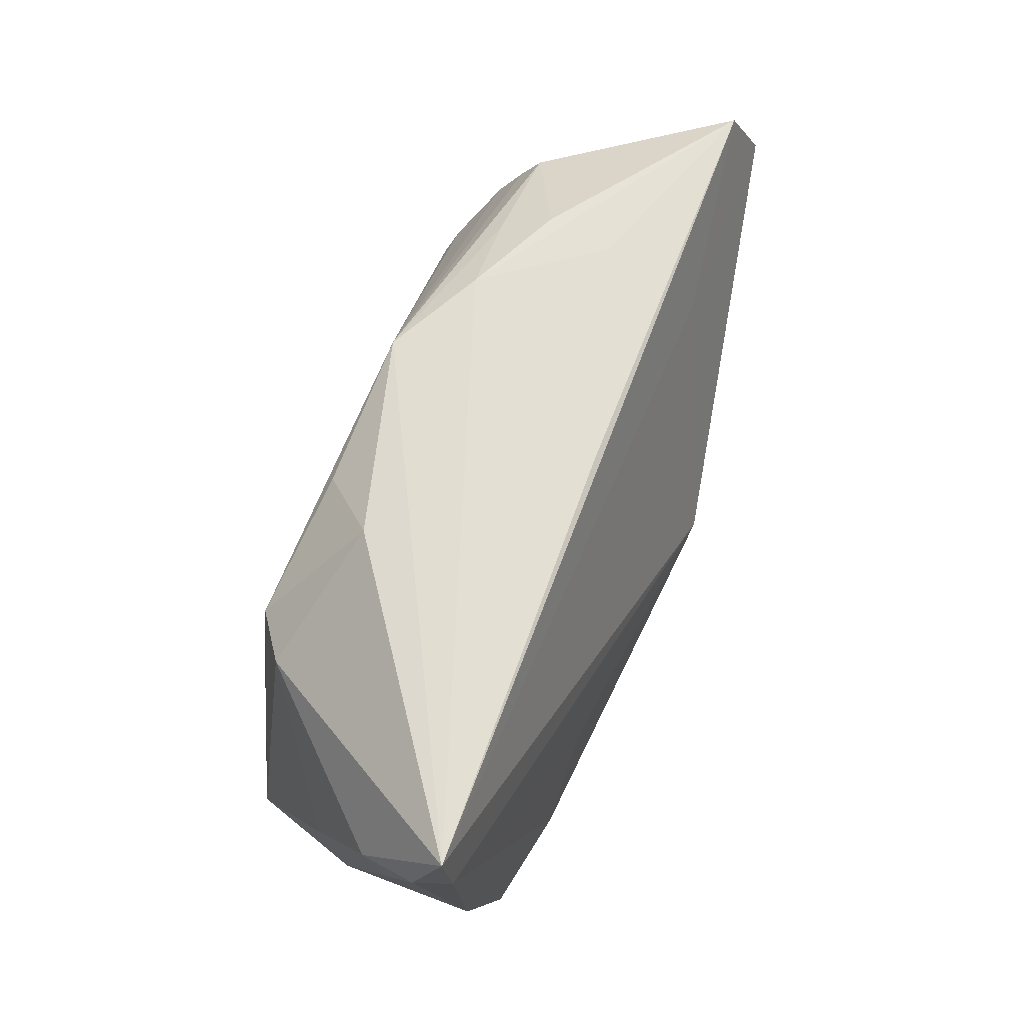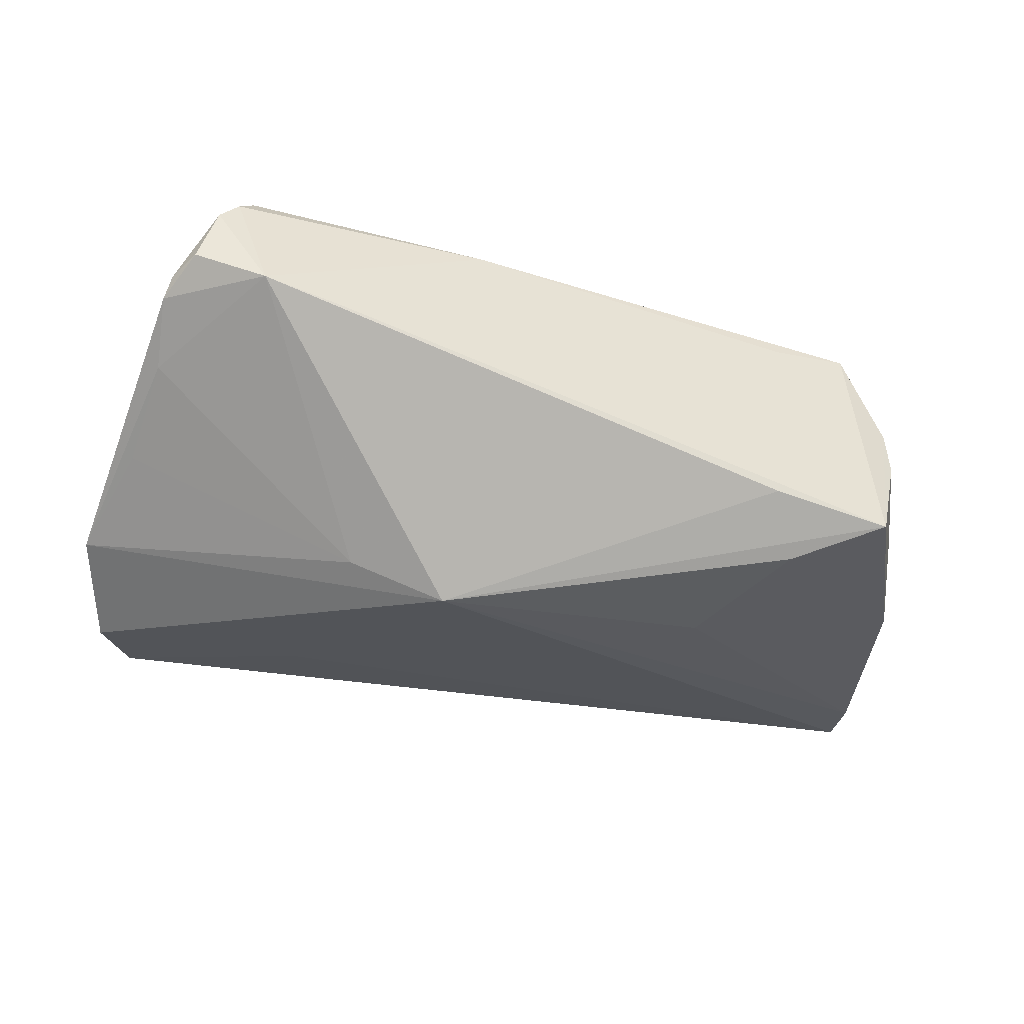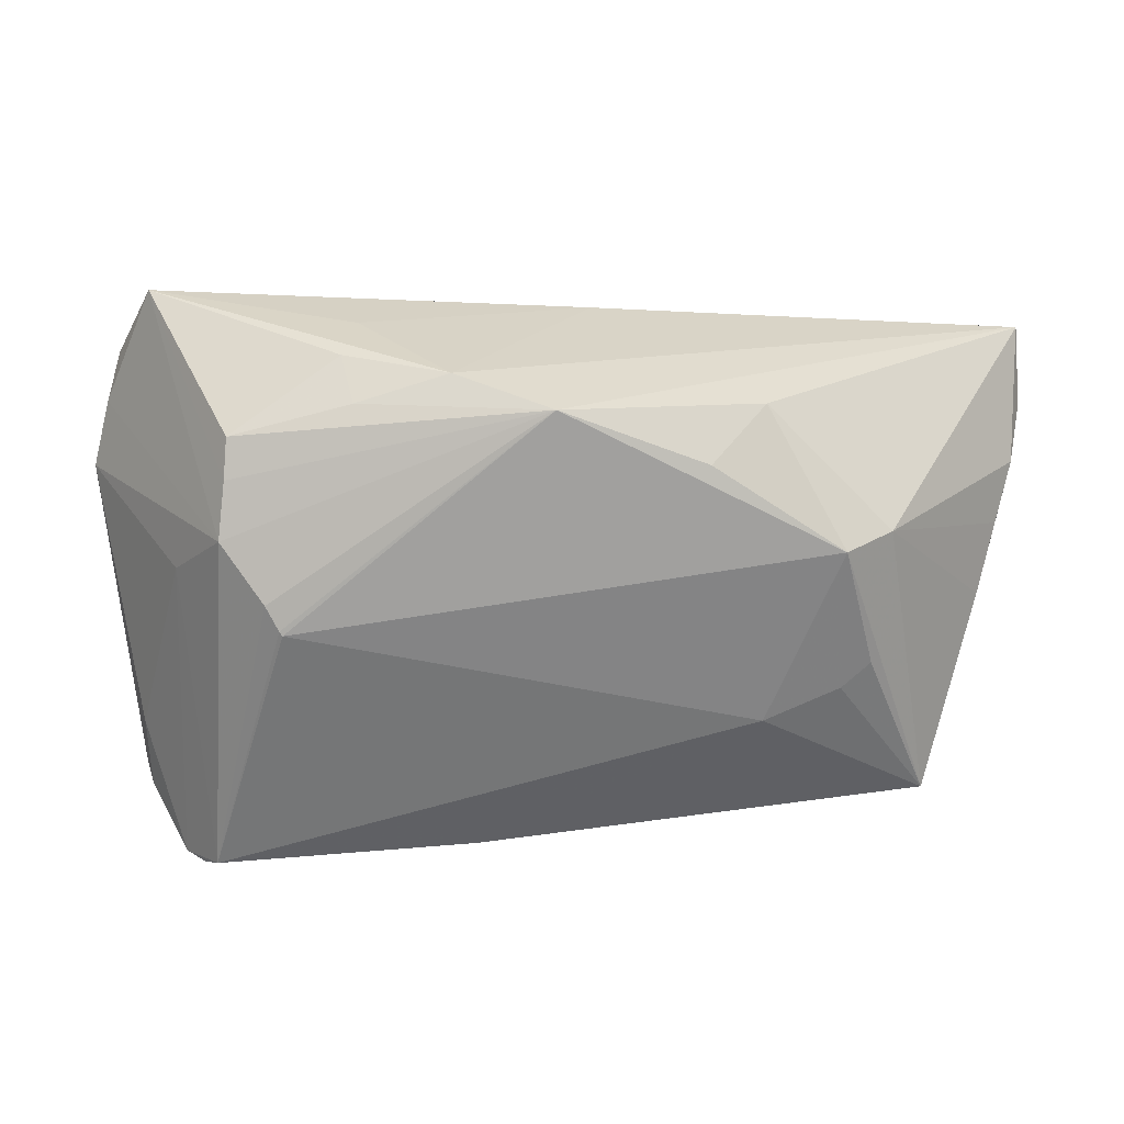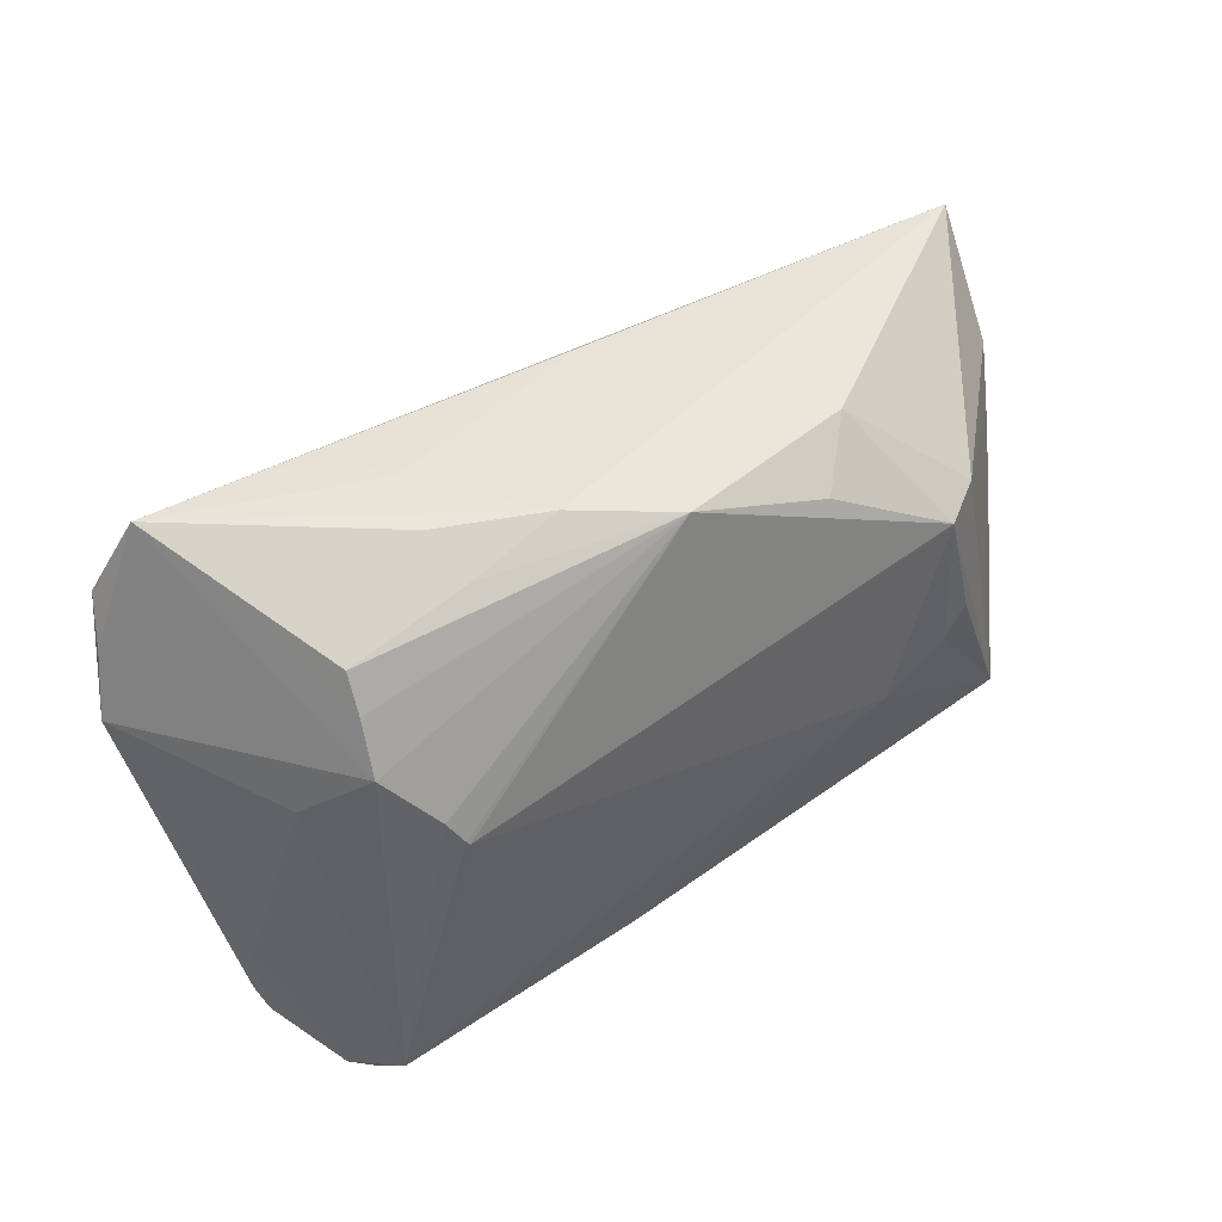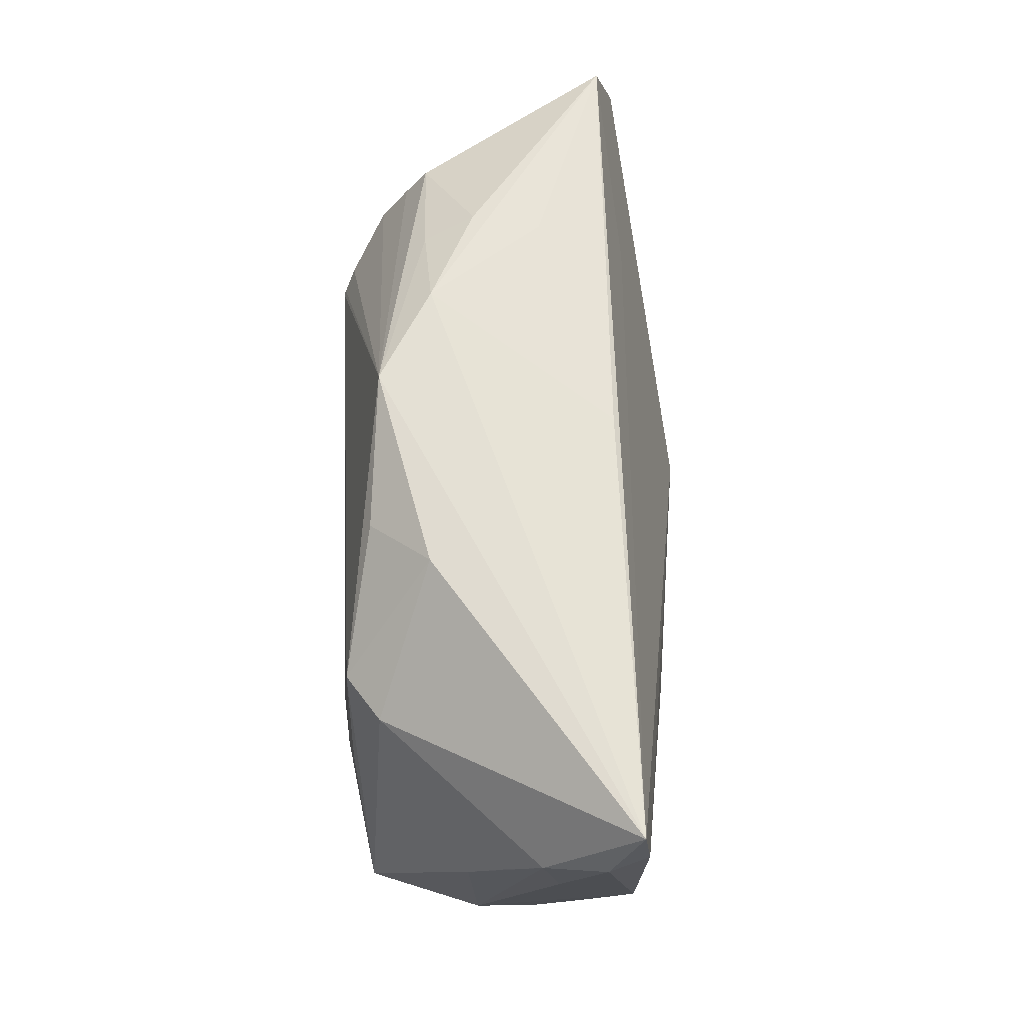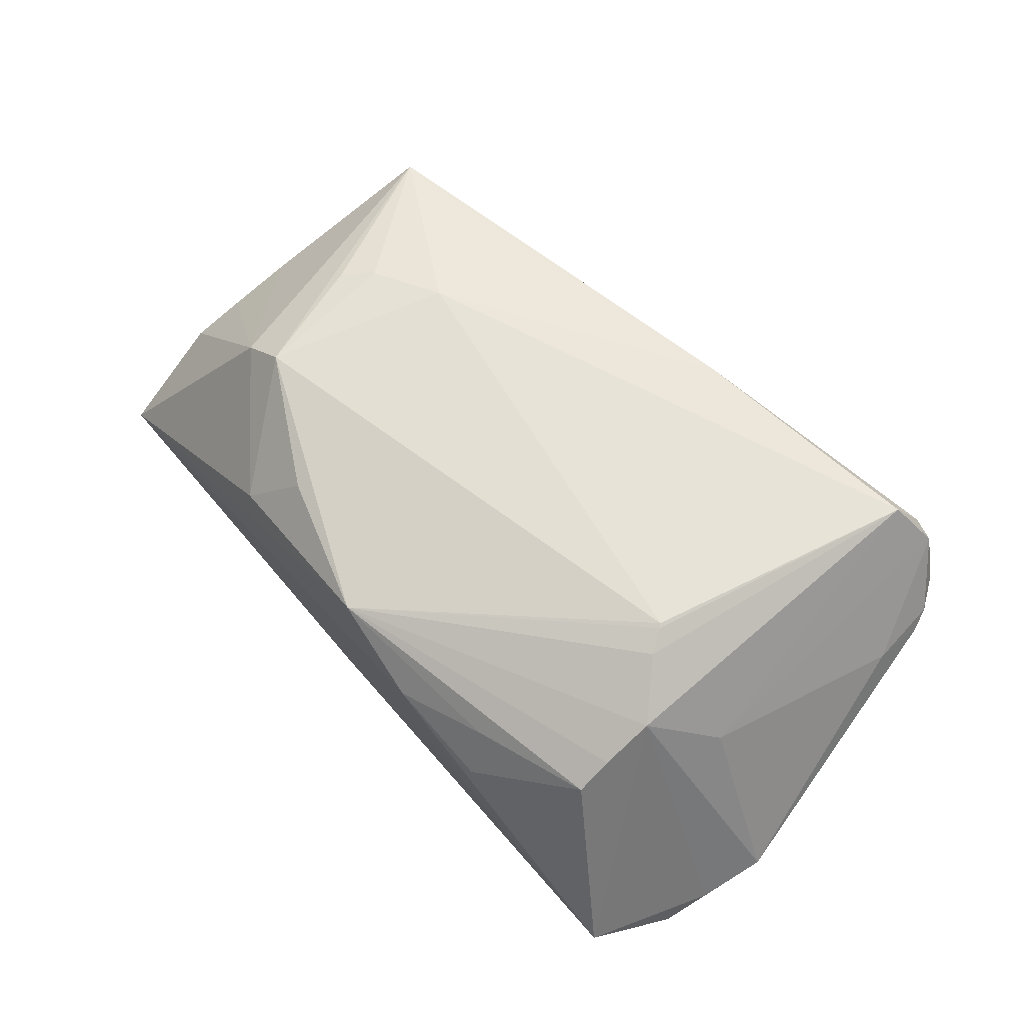
<metadata>
{"format":"obj","ext":"obj","renderer":"f3d","projection":"perspective","resolution":1024,"background":"white","views":[{"elev":61.4,"azim":111.0,"up":"+Y"},{"elev":-37.1,"azim":-15.0,"up":"+Z"},{"elev":33.5,"azim":-2.8,"up":"+Y"},{"elev":48.2,"azim":-34.1,"up":"+Y"},{"elev":59.2,"azim":88.6,"up":"+Y"},{"elev":62.1,"azim":-134.2,"up":"+Z"}]}
</metadata>
<code>
v -0.03362 0.006556 0.02161
v 0.05691 0.0116 -0.00396
v -0.05299 -0.02659 0.007445
v -0.04982 0.03285 -0.01452
v -0.02401 -0.007454 -0.02013
v -0.04664 0.007481 0.009018
v -0.05467 0.02309 -0.01709
v 0.04893 -0.02343 0.0042
v -0.05292 -0.01659 5.641e-05
v -0.02693 0.02169 -0.01728
v -0.02427 0.02959 0.009278
v -0.01142 -0.02726 0.02057
v 0.0561 0.003727 -0.006098
v -0.03327 0.006062 0.02181
v -0.01295 0.03285 0.008469
v -0.05372 -0.02437 0.00535
v 0.004476 0.02924 -0.0143
v -0.02571 0.03252 0.002861
v 0.05461 0.00535 0.0004389
v -0.04034 0.01535 0.01572
v -0.01164 -0.008852 -0.02509
v -0.04369 -0.02811 0.02181
v 0.05208 -0.002045 0.005187
v 0.04409 -0.02921 -0.01672
v -0.04572 -0.03041 0.01875
v -0.04154 -0.03326 0.004194
v -0.05061 -0.03039 0.008493
v 0.03265 -0.004593 0.0207
v 0.05795 0.01716 -0.01639
v 0.03376 -0.02368 0.01685
v 0.03626 -0.001594 0.01983
v -0.0391 0.02568 0.009331
v 0.03597 -0.02599 0.004046
v 0.05358 -0.007242 -0.01596
v -0.001179 0.03141 0.0151
v 0.04438 -0.02219 0.01837
v -0.05429 -0.004221 -0.006045
v -0.05858 0.009901 -0.01153
v 0.02883 -0.02966 -0.01407
v -0.05642 0.01778 -0.01395
v 0.03268 -0.02298 -0.01984
v 0.03829 0.0143 0.01558
v 0.01647 0.02442 0.0164
v 0.02331 -0.008371 0.02181
v 0.02357 0.02807 0.008861
v -0.03125 -0.03283 0.001884
v -0.03951 0.02144 0.01215
v 0.05045 -0.01785 -0.009776
v 0.05908 0.01554 -0.01157
v -0.0533 -0.01797 0.005772
v 0.03227 0.01423 0.01977
v -0.03519 0.009302 0.02025
v -0.04823 -0.03075 0.01612
v 0.05864 0.02452 -0.01548
v -0.02404 0.03223 -0.005745
v 0.04852 -0.02496 -0.002957
v 0.02506 -0.005948 -0.0212
f 24 21 41
f 36 42 51
f 42 45 51
f 38 21 5
f 5 21 26
f 7 21 38
f 41 21 57
f 36 24 8
f 33 24 36
f 26 21 39
f 21 24 39
f 55 4 15
f 15 17 55
f 55 17 4
f 4 17 54
f 54 45 42
f 54 17 15
f 54 2 49
f 42 2 54
f 25 53 26
f 4 47 32
f 23 42 36
f 36 8 23
f 23 8 2
f 35 54 15
f 45 54 35
f 35 32 47
f 40 7 38
f 4 7 40
f 49 2 13
f 2 8 13
f 34 24 41
f 49 13 34
f 34 13 8
f 24 33 46
f 26 39 46
f 46 39 24
f 4 54 10
f 10 54 21
f 10 7 4
f 21 7 10
f 41 57 29
f 29 57 21
f 21 54 29
f 29 34 41
f 29 54 49
f 49 34 29
f 26 53 27
f 27 16 26
f 38 5 37
f 9 5 26
f 26 16 9
f 9 37 5
f 9 16 38
f 38 37 9
f 15 4 18
f 4 32 18
f 19 2 42
f 42 23 19
f 19 23 2
f 28 44 36
f 51 44 28
f 43 51 45
f 45 35 43
f 43 35 51
f 11 35 15
f 32 35 11
f 15 18 11
f 11 18 32
f 56 8 24
f 56 34 8
f 30 33 36
f 30 46 33
f 38 16 50
f 3 27 53
f 16 27 3
f 53 50 3
f 3 50 16
f 20 40 38
f 20 47 4
f 4 40 20
f 20 35 47
f 36 51 31
f 31 28 36
f 51 28 31
f 14 44 51
f 14 35 1
f 51 35 14
f 36 44 12
f 12 30 36
f 12 25 26
f 26 46 12
f 46 30 12
f 24 34 48
f 48 56 24
f 34 56 48
f 6 20 38
f 38 50 6
f 6 50 53
f 1 35 52
f 35 20 52
f 53 25 22
f 22 6 53
f 20 6 22
f 22 52 20
f 1 52 22
f 22 14 1
f 25 12 22
f 44 14 22
f 22 12 44

</code>
